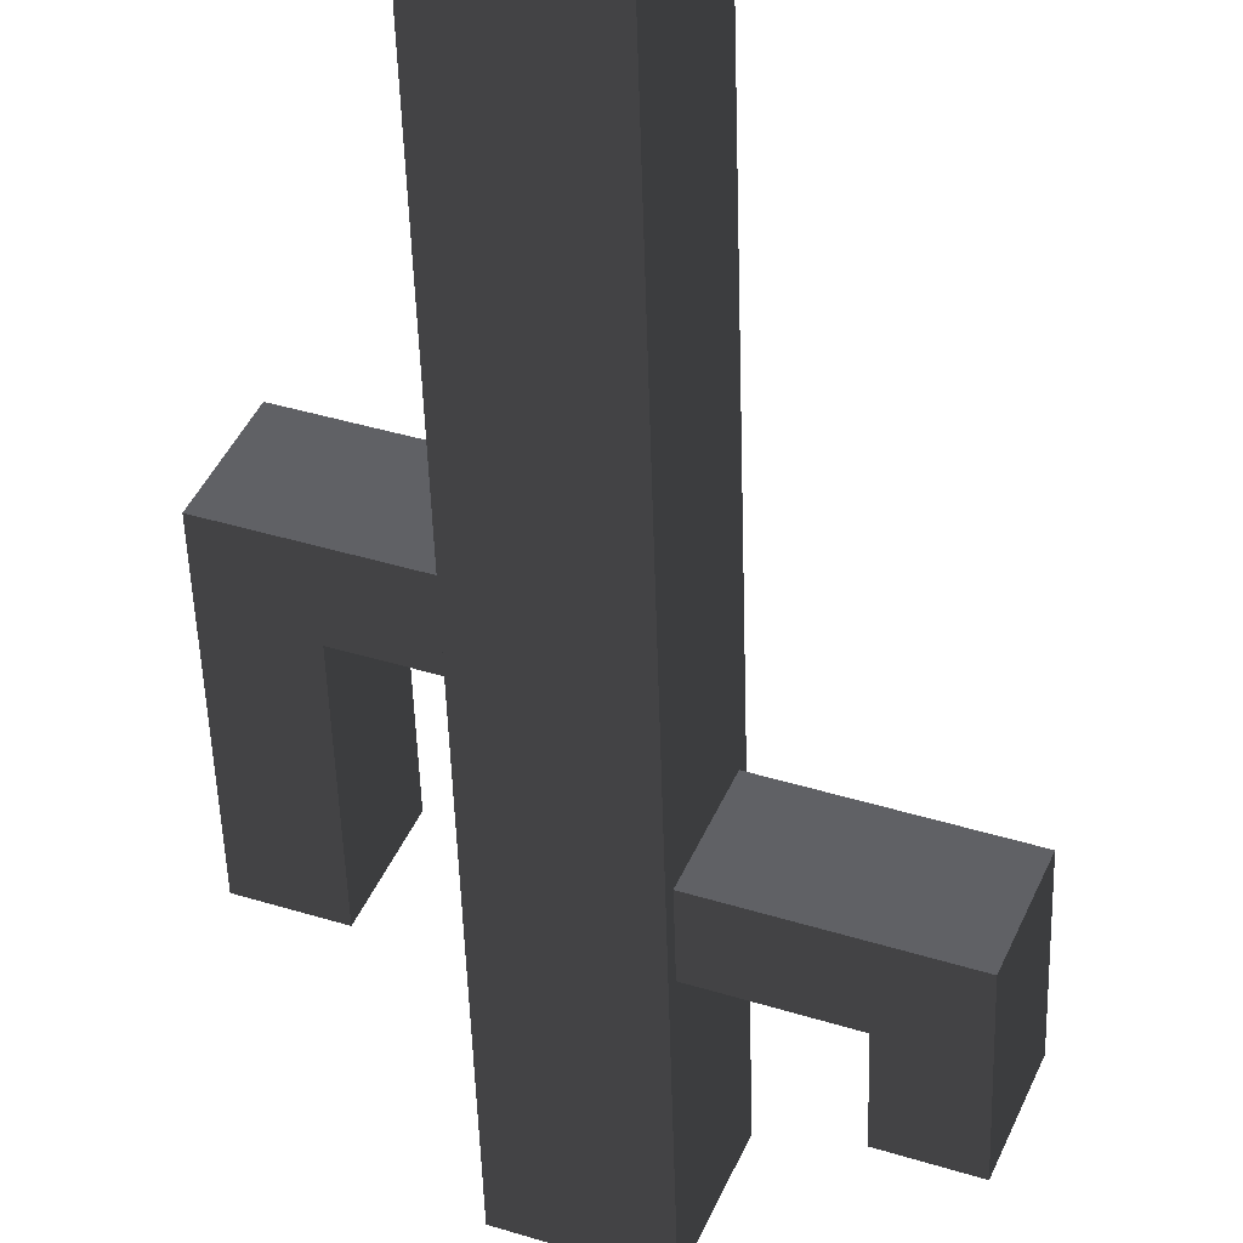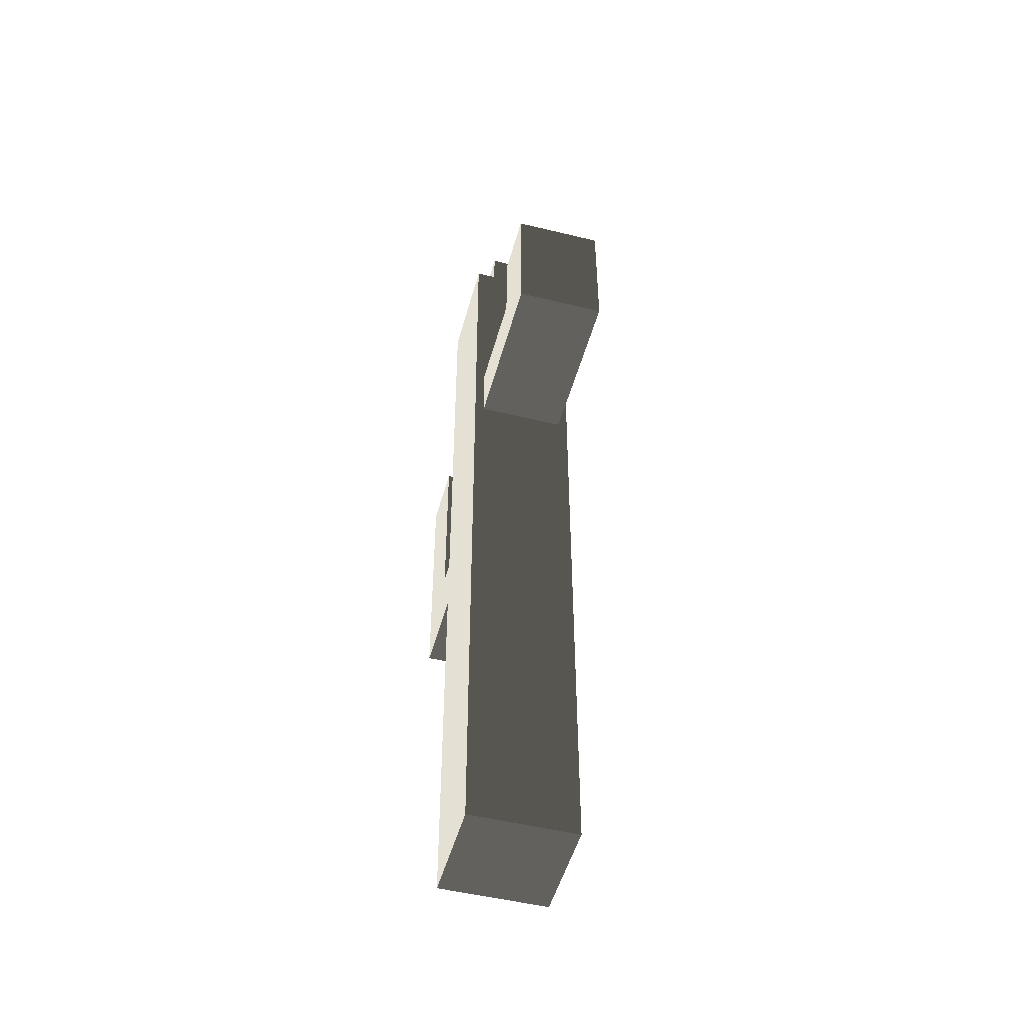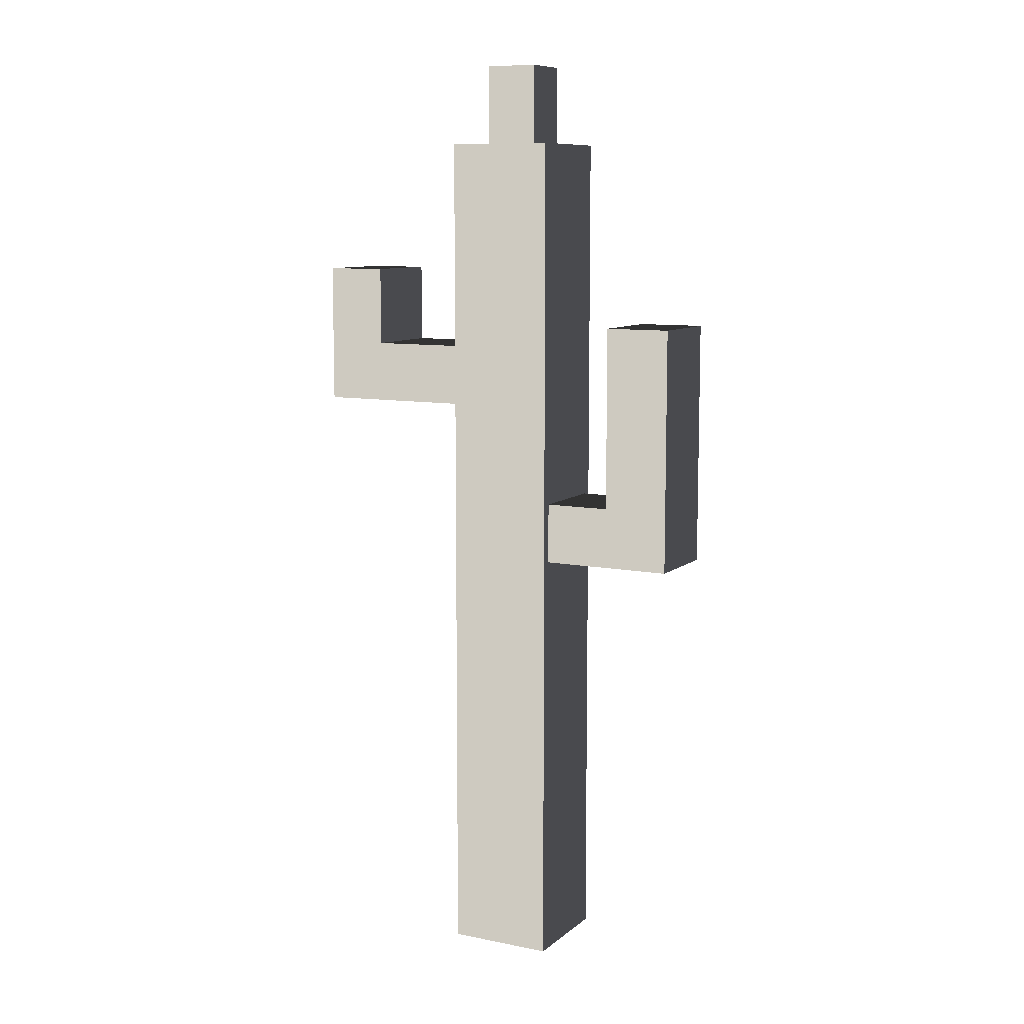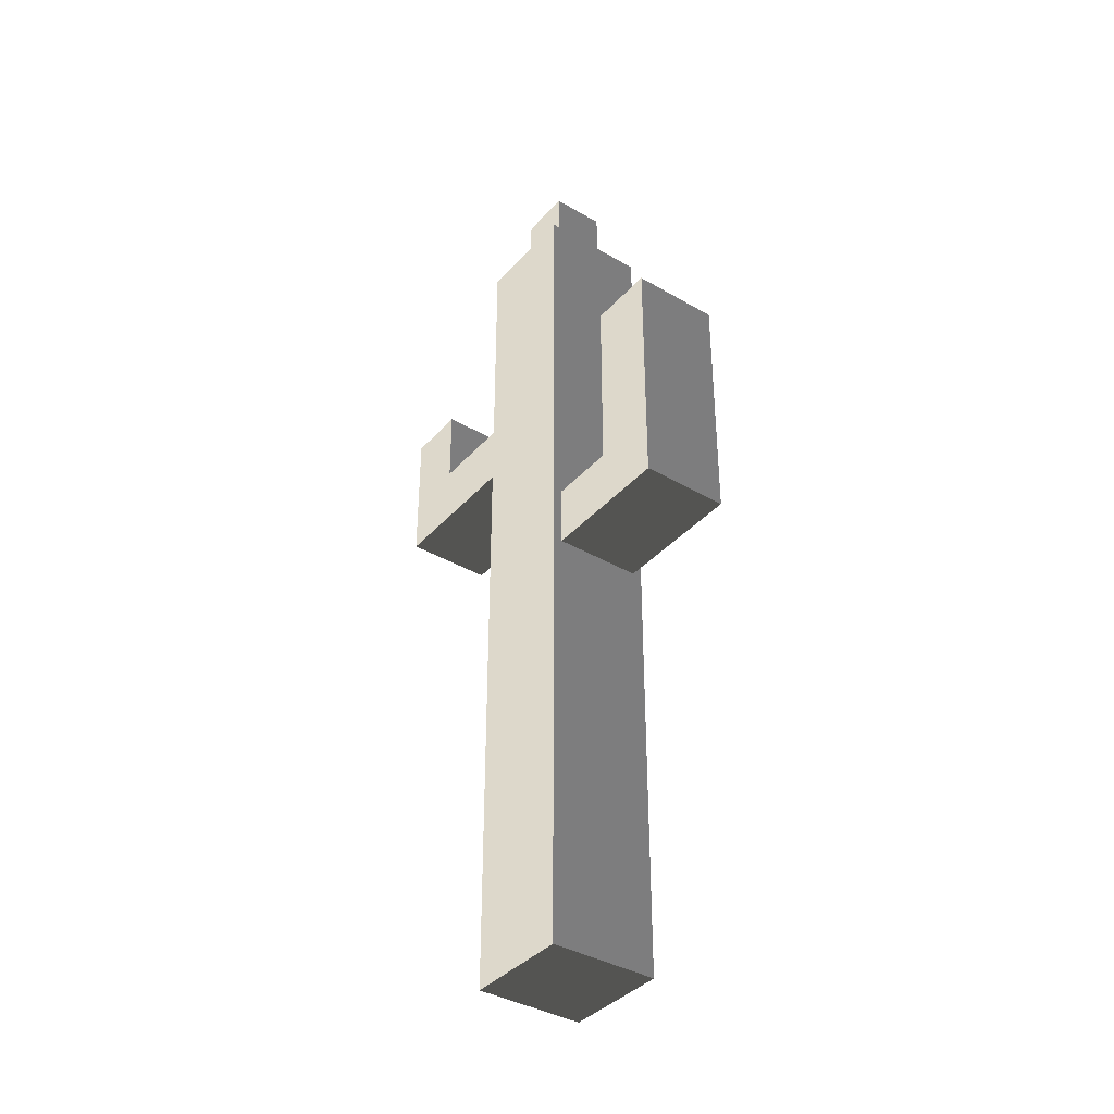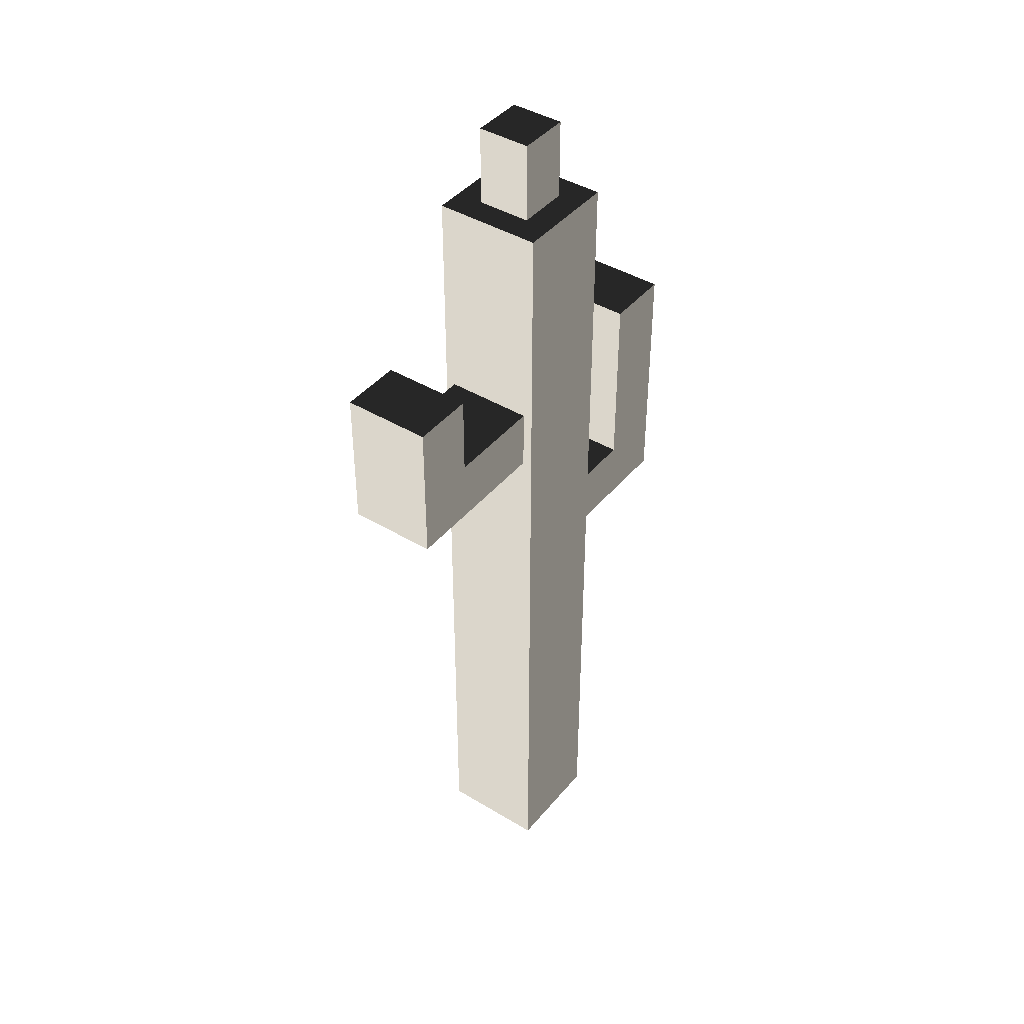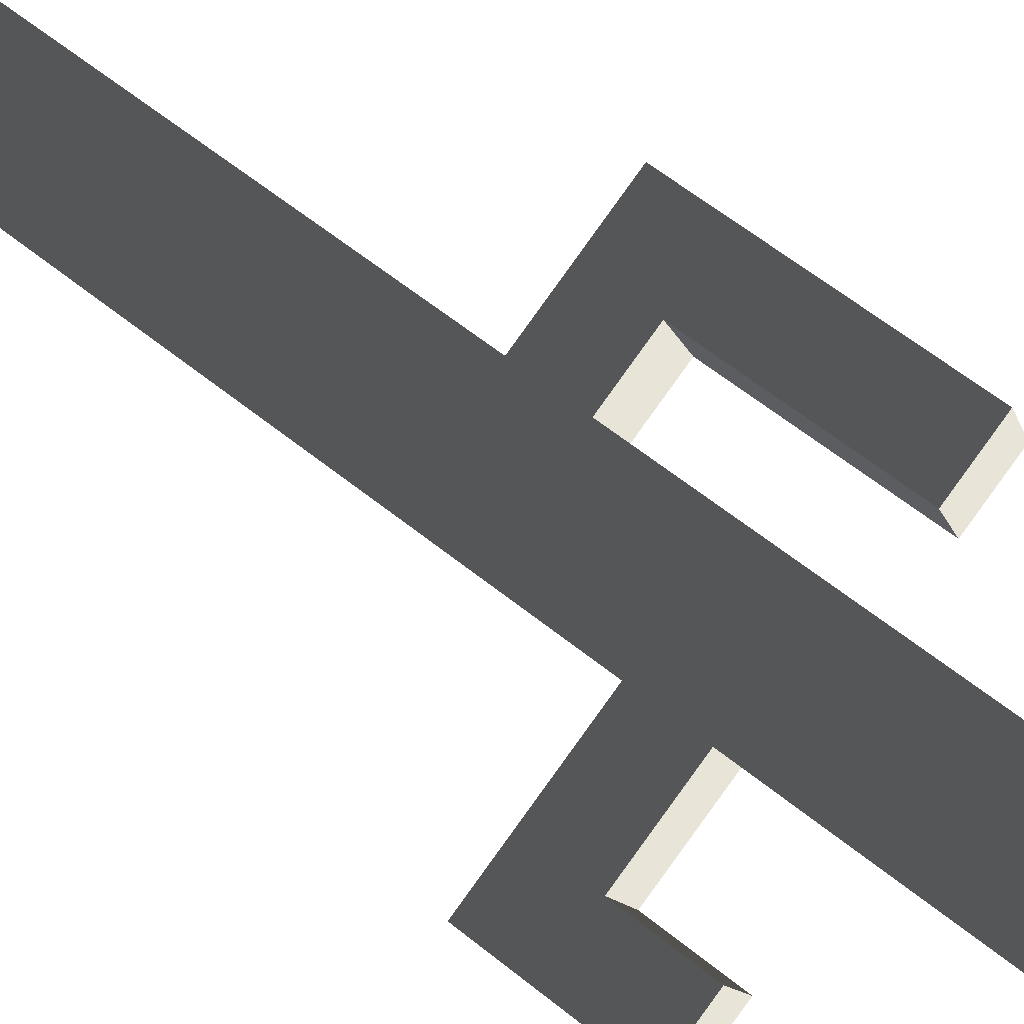
<metadata>
{"format":"obj","ext":"obj","renderer":"f3d","projection":"perspective","resolution":1024,"background":"white","views":[{"elev":-48.4,"azim":-178.3,"up":"+Y"},{"elev":-49.7,"azim":-83.1,"up":"+Z"},{"elev":9.3,"azim":49.9,"up":"+Z"},{"elev":-38.1,"azim":75.5,"up":"+Z"},{"elev":42.1,"azim":-32.0,"up":"+Z"},{"elev":61.3,"azim":-50.7,"up":"+Y"}]}
</metadata>
<code>
v 0.2426 0.5013 0.4911
v 0.5225 -0.1927 0.4911
v 0.5225 -0.1927 1.902
v 0.2426 0.5013 1.902
v 0.2426 0.5013 -0.08054
v 0.5225 -0.1927 -0.08054
v 0.2426 0.5013 -0.6522
v 0.5225 -0.1927 -0.6522
v 0.4969 -0.1293 -0.7206
v 0.4969 -0.1293 -1.155
v 0.5225 -0.1927 -1.224
v 0.2682 0.4379 -1.155
v 0.2426 0.5013 -1.224
v 0.2426 0.5013 -4.176
v 0.5225 -0.1927 -4.176
v 0.2682 0.4379 -0.7206
v 0.5225 -0.1927 0.4911
v -0.1715 -0.4726 0.4911
v -0.1715 -0.4726 1.902
v 0.5225 -0.1927 1.902
v 0.5225 -0.1927 -0.08054
v -0.1715 -0.4726 -0.08054
v 0.5225 -0.1927 -0.6522
v -0.1715 -0.4726 -0.6522
v 0.5225 -0.1927 -1.224
v -0.1715 -0.4726 -1.224
v 0.5225 -0.1927 -4.176
v -0.1715 -0.4726 -4.176
v -0.1715 -0.4726 0.4911
v -0.4514 0.2214 0.4911
v -0.4514 0.2214 1.902
v -0.1715 -0.4726 1.902
v -0.4259 0.158 0.4227
v -0.4259 0.158 -0.01221
v -0.4514 0.2214 -0.08054
v -0.1971 -0.4093 -0.01221
v -0.1715 -0.4726 -0.08054
v -0.1715 -0.4726 -0.6522
v -0.4514 0.2214 -0.6522
v -0.1715 -0.4726 -1.224
v -0.4514 0.2214 -1.224
v -0.1715 -0.4726 -4.176
v -0.4514 0.2214 -4.176
v -0.1971 -0.4093 0.4227
v -0.4514 0.2214 0.4911
v 0.2426 0.5013 0.4911
v 0.2426 0.5013 1.902
v -0.4514 0.2214 1.902
v -0.4514 0.2214 -0.08054
v 0.2426 0.5013 -0.08054
v -0.4514 0.2214 -0.6522
v 0.2426 0.5013 -0.6522
v -0.4514 0.2214 -1.224
v 0.2426 0.5013 -1.224
v -0.4514 0.2214 -4.176
v 0.2426 0.5013 -4.176
v 0.5225 -0.1927 -4.176
v 0.2426 0.5013 -4.176
v -0.4514 0.2214 -4.176
v -0.1715 -0.4726 -4.176
v -0.4514 0.2214 1.902
v -0.2079 0.1179 1.902
v -0.06798 -0.2291 1.902
v -0.1715 -0.4726 1.902
v 0.2426 0.5013 1.902
v 0.1391 0.2578 1.902
v 0.5225 -0.1927 1.902
v 0.279 -0.08919 1.902
v 0.279 -0.08919 1.902
v 0.279 -0.08919 2.463
v 0.1391 0.2578 2.463
v 0.1391 0.2578 1.902
v -0.06798 -0.2291 2.463
v -0.2079 0.1179 2.463
v 0.1391 0.2578 2.463
v 0.279 -0.08919 2.463
v 0.1391 0.2578 1.902
v 0.1391 0.2578 2.463
v -0.2079 0.1179 2.463
v -0.2079 0.1179 1.902
v -0.06798 -0.2291 1.902
v -0.06798 -0.2291 2.463
v 0.279 -0.08919 2.463
v 0.279 -0.08919 1.902
v -0.2079 0.1179 1.902
v -0.2079 0.1179 2.463
v -0.06798 -0.2291 2.463
v -0.06798 -0.2291 1.902
v -0.8364 -0.6671 0.4227
v -0.8364 -0.6671 0.984
v -1.065 -0.09987 0.984
v -1.065 -0.09987 0.4227
v 0.9307 0.04565 -1.155
v 1.364 0.2206 -1.155
v 1.136 0.7878 -1.155
v 0.7019 0.6129 -1.155
v 0.4969 -0.1293 -1.155
v 0.2682 0.4379 -1.155
v -1.238 -0.8291 -0.01221
v -1.467 -0.2619 -0.01221
v -1.467 -0.2619 0.4227
v -1.238 -0.8291 0.4227
v -1.238 -0.8291 0.984
v -1.467 -0.2619 0.984
v -1.065 -0.09987 0.4227
v -1.467 -0.2619 0.4227
v -1.467 -0.2619 -0.01221
v -1.065 -0.09987 -0.01221
v -0.4259 0.158 0.4227
v -0.4259 0.158 -0.01221
v -1.467 -0.2619 0.984
v -1.065 -0.09987 0.984
v -1.065 -0.09987 -0.01221
v -1.467 -0.2619 -0.01221
v -1.238 -0.8291 -0.01221
v -0.8364 -0.6671 -0.01221
v -0.4259 0.158 -0.01221
v -0.1971 -0.4093 -0.01221
v -0.8364 -0.6671 -0.01221
v -1.238 -0.8291 -0.01221
v -1.238 -0.8291 0.4227
v -0.8364 -0.6671 0.4227
v -0.1971 -0.4093 -0.01221
v -0.1971 -0.4093 0.4227
v -0.8364 -0.6671 0.984
v -1.238 -0.8291 0.984
v 1.136 0.7878 -1.155
v 1.364 0.2206 -1.155
v 1.364 0.2206 -0.7206
v 1.136 0.7878 -0.7206
v 1.136 0.7878 0.5891
v 1.364 0.2206 0.5891
v 0.7019 0.6129 -1.155
v 1.136 0.7878 -1.155
v 1.136 0.7878 -0.7206
v 0.7019 0.6129 -0.7206
v 0.2682 0.4379 -1.155
v 0.2682 0.4379 -0.7206
v 0.7019 0.6129 0.5891
v 1.136 0.7878 0.5891
v 0.9307 0.04565 -0.7206
v 1.364 0.2206 -0.7206
v 1.364 0.2206 -1.155
v 0.9307 0.04565 -1.155
v 0.4969 -0.1293 -0.7206
v 0.4969 -0.1293 -1.155
v 1.364 0.2206 0.5891
v 0.9307 0.04565 0.5891
v 0.2682 0.4379 -0.7206
v 0.7019 0.6129 -0.7206
v 0.9307 0.04565 -0.7206
v 0.4969 -0.1293 -0.7206
v -0.1971 -0.4093 0.4227
v -0.8364 -0.6671 0.4227
v -1.065 -0.09987 0.4227
v -0.4259 0.158 0.4227
v -0.8364 -0.6671 0.984
v -1.238 -0.8291 0.984
v -1.467 -0.2619 0.984
v -1.065 -0.09987 0.984
v 0.7019 0.6129 0.5891
v 1.136 0.7878 0.5891
v 1.364 0.2206 0.5891
v 0.9307 0.04565 0.5891
v 0.7019 0.6129 -0.7206
v 0.7019 0.6129 0.5891
v 0.9307 0.04565 0.5891
v 0.9307 0.04565 -0.7206
g Cactus_(18)_791_120
f 1 3 2
f 1 4 3
f 5 1 2
f 5 2 6
f 7 5 6
f 7 6 8
f 9 7 8
f 10 9 8
f 10 8 11
f 12 10 11
f 12 11 13
f 14 13 11
f 14 11 15
f 16 13 7
f 16 12 13
f 9 16 7
f 17 19 18
f 17 20 19
f 21 17 18
f 21 18 22
f 23 21 22
f 23 22 24
f 25 23 24
f 25 24 26
f 27 25 26
f 27 26 28
f 29 31 30
f 29 32 31
f 33 29 30
f 34 33 30
f 34 30 35
f 36 34 35
f 36 35 37
f 38 37 35
f 38 35 39
f 40 38 39
f 40 39 41
f 42 40 41
f 42 41 43
f 44 37 29
f 44 36 37
f 33 44 29
f 45 47 46
f 45 48 47
f 49 45 46
f 49 46 50
f 51 49 50
f 51 50 52
f 53 51 52
f 53 52 54
f 55 53 54
f 55 54 56
f 57 59 58
f 57 60 59
f 61 63 62
f 61 64 63
f 65 61 62
f 65 62 66
f 67 65 66
f 67 66 68
f 64 68 63
f 64 67 68
f 69 71 70
f 69 72 71
f 73 75 74
f 73 76 75
f 77 79 78
f 77 80 79
f 81 83 82
f 81 84 83
f 85 87 86
f 85 88 87
f 89 91 90
f 89 92 91
f 93 95 94
f 93 96 95
f 97 96 93
f 97 98 96
f 99 101 100
f 99 102 101
f 101 102 103
f 101 103 104
f 105 107 106
f 105 108 107
f 109 108 105
f 109 110 108
f 105 106 111
f 105 111 112
f 113 115 114
f 113 116 115
f 117 116 113
f 117 118 116
f 119 121 120
f 119 122 121
f 123 122 119
f 123 124 122
f 121 122 125
f 121 125 126
f 127 129 128
f 127 130 129
f 129 130 131
f 129 131 132
f 133 135 134
f 133 136 135
f 137 136 133
f 137 138 136
f 135 136 139
f 135 139 140
f 141 143 142
f 141 144 143
f 145 144 141
f 145 146 144
f 141 142 147
f 141 147 148
f 149 151 150
f 149 152 151
f 153 155 154
f 153 156 155
f 157 159 158
f 157 160 159
f 161 163 162
f 161 164 163
f 165 167 166
f 165 168 167

</code>
